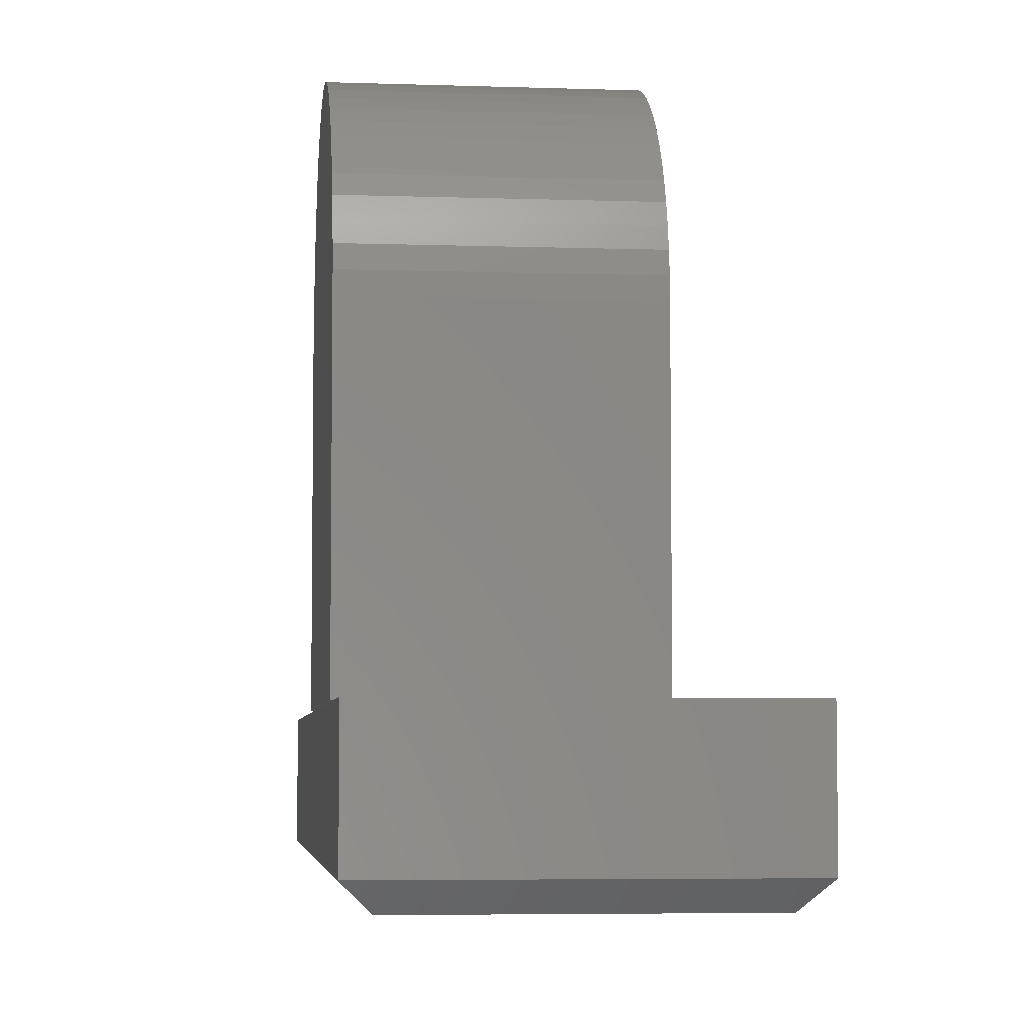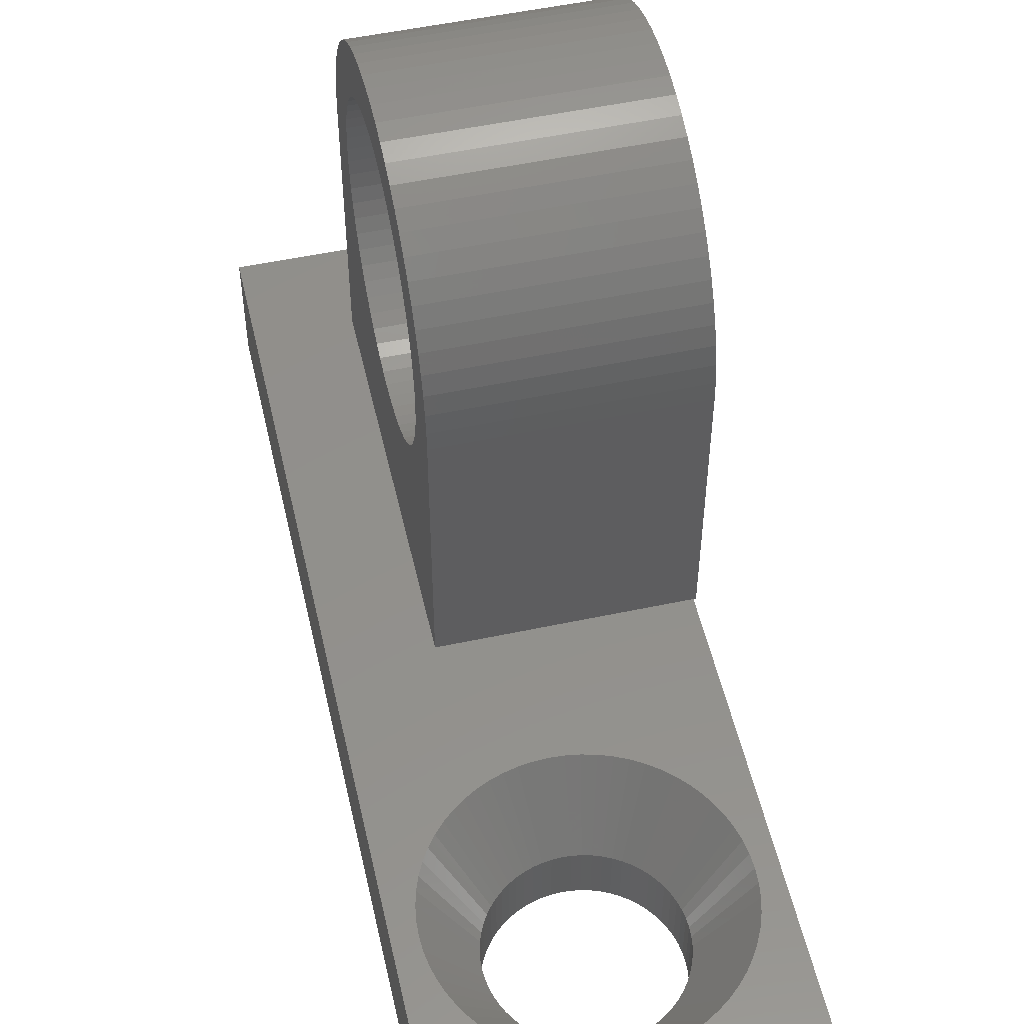
<metadata>
{"format":"stl","ext":"stl","renderer":"f3d","projection":"perspective","resolution":1024,"background":"white","views":[{"elev":-5.3,"azim":-6.1,"up":"+Z"},{"elev":53.0,"azim":167.2,"up":"+Z"}]}
</metadata>
<code>
# stl→obj: 404 verts, 812 faces
v 7 20 3
v 7 0.05 0.5
v 7 20 0.5
v 7 0.05 3
v 4.914 13.35 3
v 5 10.2 3
v 5.167 13.51 3
v 4.648 13.23 3
v 4.371 13.13 3
v 4.085 13.06 3
v 3.794 13.01 3
v 3.5 13 3
v 3.206 13.01 3
v 2.915 13.06 3
v 0.05 10.2 3
v 2.629 13.13 3
v 2.352 13.23 3
v 2.086 13.35 3
v 1.833 13.51 3
v 1.597 13.68 3
v 1.379 13.88 3
v 0.5 16 3
v 0.05 20 3
v 1.181 14.1 3
v 1.006 14.33 3
v 0.8542 14.59 3
v 0.7284 14.85 3
v 0.6292 15.13 3
v 0.5576 15.41 3
v 0.5144 15.71 3
v 6.486 15.71 3
v 6.5 16 3
v 6.486 16.29 3
v 6.442 16.59 3
v 6.371 16.87 3
v 6.272 17.15 3
v 6.146 17.41 3
v 5.994 17.67 3
v 5.819 17.9 3
v 5.621 18.12 3
v 5.403 18.32 3
v 5.167 18.49 3
v 4.914 18.65 3
v 4.648 18.77 3
v 4.371 18.87 3
v 4.085 18.94 3
v 3.794 18.99 3
v 3.5 19 3
v 3.206 18.99 3
v 2.915 18.94 3
v 0.5144 16.29 3
v 0.5576 16.59 3
v 0.6292 16.87 3
v 0.7284 17.15 3
v 0.8542 17.41 3
v 1.006 17.67 3
v 1.181 17.9 3
v 1.379 18.12 3
v 1.597 18.32 3
v 1.833 18.49 3
v 2.086 18.65 3
v 2.352 18.77 3
v 2.629 18.87 3
v 6.442 15.41 3
v 6.371 15.13 3
v 6.272 14.85 3
v 6.146 14.59 3
v 5.994 14.33 3
v 5.819 14.1 3
v 5.621 13.88 3
v 5.403 13.68 3
v 5 2 3
v 0.05 0.05 3
v 0.05 2 3
v 0 2 3
v 0 10.2 3
v 5.363 15.63 0
v 6.5 19.5 0
v 6.5 0.55 0
v 5.391 15.81 0
v 5.4 16 0
v 5.318 15.45 0
v 5.255 15.27 0
v 5.176 15.1 0
v 5.08 14.94 0
v 4.969 14.79 0
v 4.843 14.66 0
v 4.705 14.53 0
v 4.556 14.42 0
v 4.396 14.32 0
v 4.227 14.24 0
v 4.052 14.18 0
v 3.871 14.14 0
v 3.686 14.11 0
v 3.5 14.1 0
v 0.55 0.55 0
v 3.314 14.11 0
v 3.129 14.14 0
v 2.948 14.18 0
v 2.773 14.24 0
v 2.604 14.32 0
v 2.444 14.42 0
v 2.295 14.53 0
v 2.156 14.66 0
v 2.031 14.79 0
v 1.92 14.94 0
v 1.824 15.1 0
v 1.745 15.27 0
v 1.637 15.63 0
v 0.55 19.5 0
v 1.609 15.81 0
v 1.682 15.45 0
v 5.391 16.19 0
v 5.363 16.37 0
v 5.318 16.55 0
v 5.255 16.73 0
v 5.176 16.9 0
v 5.08 17.06 0
v 4.969 17.21 0
v 4.843 17.34 0
v 4.705 17.47 0
v 4.556 17.58 0
v 4.396 17.68 0
v 4.227 17.76 0
v 4.052 17.82 0
v 3.871 17.86 0
v 3.686 17.89 0
v 3.5 17.9 0
v 3.314 17.89 0
v 3.129 17.86 0
v 2.948 17.82 0
v 2.773 17.76 0
v 1.6 16 0
v 2.604 17.68 0
v 2.444 17.58 0
v 2.295 17.47 0
v 2.156 17.34 0
v 2.031 17.21 0
v 1.92 17.06 0
v 1.824 16.9 0
v 1.745 16.73 0
v 1.682 16.55 0
v 1.637 16.37 0
v 1.609 16.19 0
v 0.05 20 0.5
v 0.05 0.05 0.5
v 0 7.669 12.69
v 5 7.29 12.82
v 5 7.669 12.69
v 0 7.29 12.82
v 0 2.484 10.83
v 5 2.691 11.18
v 0 2.691 11.18
v 5 2.484 10.83
v 0 2 8.9
v 5 2.02 9.302
v 0 2.02 9.302
v 5 2 8.9
v 0 6.9 12.92
v 5 6.502 12.98
v 5 6.9 12.92
v 0 6.502 12.98
v 0 5.3 12.92
v 5 4.91 12.82
v 5 5.3 12.92
v 0 4.91 12.82
v 5 2.931 11.5
v 0 2.931 11.5
v 0 3.822 12.31
v 5 3.499 12.07
v 5 3.822 12.31
v 0 3.499 12.07
v 5 10.18 9.302
v 5 9.185 9.204
v 5 9.2 8.9
v 5 9.509 11.18
v 5 9.14 9.505
v 5 9.067 9.8
v 5 8.496 10.87
v 5 9.269 11.5
v 5 8.999 11.8
v 5 8.964 10.09
v 5 8.834 10.36
v 5 8.292 11.09
v 5 8.701 12.07
v 5 8.678 10.62
v 5 8.067 11.3
v 5 8.378 12.31
v 5 7.822 11.48
v 5 8.033 12.52
v 5 7.561 11.63
v 5 7.286 11.76
v 5 7 11.87
v 5 6.705 11.94
v 5 6.404 11.99
v 5 6.1 13
v 5 6.1 12
v 5 5.796 11.99
v 5 5.698 12.98
v 5 5.495 11.94
v 5 5.2 11.87
v 5 4.914 11.76
v 5 4.531 12.69
v 5 4.639 11.63
v 5 4.167 12.52
v 5 4.378 11.48
v 5 4.133 11.3
v 5 3.908 11.09
v 5 3.201 11.8
v 5 3.704 10.87
v 5 3.522 10.62
v 5 3.366 10.36
v 5 3.236 10.09
v 5 2.312 10.47
v 5 3.133 9.8
v 5 10.2 8.9
v 5 10.12 9.7
v 5 10.02 10.09
v 5 9.888 10.47
v 5 9.716 10.83
v 5 9.185 8.596
v 5 9.14 8.295
v 5 9.067 8
v 5 8.964 7.714
v 5 8.834 7.439
v 5 8.678 7.178
v 5 8.496 6.933
v 5 8.292 6.708
v 5 8.067 6.504
v 5 7.822 6.322
v 5 7.561 6.166
v 5 7.286 6.036
v 5 7 5.933
v 5 6.705 5.86
v 5 6.404 5.815
v 5 6.1 5.8
v 5 5.796 5.815
v 5 5.495 5.86
v 5 5.2 5.933
v 5 4.914 6.036
v 5 4.639 6.166
v 5 2.177 10.09
v 5 3.06 9.505
v 5 2.079 9.7
v 5 3.015 9.204
v 5 3 8.9
v 5 3.015 8.596
v 5 3.06 8.295
v 5 3.133 8
v 5 3.236 7.714
v 5 3.366 7.439
v 5 3.522 7.178
v 5 4.378 6.322
v 5 4.133 6.504
v 5 3.908 6.708
v 5 3.704 6.933
v 0 8.999 11.8
v 0 9.269 11.5
v 0 10.2 8.9
v 0 3.201 11.8
v 0 4.167 12.52
v 0 9.509 11.18
v 0 9.716 10.83
v 0 2.079 9.7
v 0 2.312 10.47
v 0 2.177 10.09
v 0 10.18 9.302
v 0 8.378 12.31
v 0 8.033 12.52
v 0 6.1 13
v 0 10.02 10.09
v 0 10.12 9.7
v 0 9.888 10.47
v 0 5.698 12.98
v 0 8.701 12.07
v 0 4.531 12.69
v 3.25 6.705 5.86
v 3.25 6.404 5.815
v 3.25 7 5.933
v 3.25 8.964 7.714
v 3.25 9.067 8
v 3.25 9.185 9.204
v 3.25 9.14 9.505
v 3.25 3.522 7.178
v 3.25 3.704 6.933
v 3.25 8.496 6.933
v 3.25 8.678 7.178
v 3.25 4.378 11.48
v 3.25 4.639 11.63
v 3.25 6.1 5.8
v 3.25 5.796 5.815
v 3.25 9.067 9.8
v 3.25 3.06 9.505
v 3.25 3.015 9.204
v 3.25 8.834 7.439
v 3.25 3.133 9.8
v 3.25 5.495 11.94
v 3.25 5.796 11.99
v 3.25 8.964 10.09
v 3.25 8.834 10.36
v 3.25 9.14 8.295
v 3.25 3.236 7.714
v 3.25 3.366 7.439
v 3.25 7.286 11.76
v 3.25 7.561 11.63
v 3.25 4.133 11.3
v 3.25 3.133 8
v 3.25 3.236 10.09
v 3.25 9.2 8.9
v 3.25 8.067 6.504
v 3.25 7.822 6.322
v 3.25 4.378 6.322
v 3.25 4.133 6.504
v 3.25 8.678 10.62
v 3.25 3.704 10.87
v 3.25 3.522 10.62
v 3.25 8.292 6.708
v 3.25 3.908 11.09
v 3.25 5.495 5.86
v 3.25 5.2 5.933
v 3.25 4.914 11.76
v 3.25 5.2 11.87
v 3.25 7.561 6.166
v 3.25 7.286 6.036
v 3.25 3.366 10.36
v 3.25 3.908 6.708
v 3.25 6.404 11.99
v 3.25 6.705 11.94
v 3.25 7 11.87
v 3.25 3.015 8.596
v 3.25 3.06 8.295
v 3.25 7.822 11.48
v 3.25 8.496 10.87
v 3.25 9.185 8.596
v 3.25 8.292 11.09
v 3.25 3 8.9
v 3.25 8.067 11.3
v 3.25 4.914 6.036
v 3.25 4.639 6.166
v 3.25 6.1 12
v 3.871 14.14 1.3
v 5.176 15.1 1.3
v 5.08 14.94 1.3
v 2.031 17.21 1.3
v 5.4 16 1.3
v 5.391 16.19 1.3
v 4.227 14.24 1.3
v 5.255 15.27 1.3
v 4.052 14.18 1.3
v 2.444 17.58 1.3
v 4.705 14.53 1.3
v 2.156 14.66 1.3
v 2.031 14.79 1.3
v 5.363 16.37 1.3
v 5.318 16.55 1.3
v 4.969 14.79 1.3
v 4.843 14.66 1.3
v 3.871 17.86 1.3
v 5.318 15.45 1.3
v 2.295 17.47 1.3
v 2.156 17.34 1.3
v 3.129 14.14 1.3
v 3.5 14.1 1.3
v 4.556 14.42 1.3
v 2.295 14.53 1.3
v 5.363 15.63 1.3
v 1.637 15.63 1.3
v 4.705 17.47 1.3
v 3.686 17.89 1.3
v 3.5 17.9 1.3
v 1.92 14.94 1.3
v 4.052 17.82 1.3
v 5.391 15.81 1.3
v 3.686 14.11 1.3
v 3.129 17.86 1.3
v 4.396 14.32 1.3
v 2.444 14.42 1.3
v 2.773 17.76 1.3
v 4.969 17.21 1.3
v 1.637 16.37 1.3
v 1.6 16 1.3
v 2.604 17.68 1.3
v 1.609 15.81 1.3
v 2.948 14.18 1.3
v 2.773 14.24 1.3
v 1.824 15.1 1.3
v 4.556 17.58 1.3
v 4.396 17.68 1.3
v 1.745 15.27 1.3
v 2.948 17.82 1.3
v 3.314 14.11 1.3
v 1.745 16.73 1.3
v 1.824 16.9 1.3
v 4.843 17.34 1.3
v 1.92 17.06 1.3
v 1.682 15.45 1.3
v 3.314 17.89 1.3
v 1.682 16.55 1.3
v 5.176 16.9 1.3
v 5.08 17.06 1.3
v 4.227 17.76 1.3
v 2.604 14.32 1.3
v 1.609 16.19 1.3
v 5.255 16.73 1.3
f 1 2 3
f 4 2 1
f 2 4 2
f 5 6 7
f 8 6 5
f 9 6 8
f 10 6 9
f 11 6 10
f 12 6 11
f 13 6 12
f 14 6 13
f 15 14 16
f 15 16 17
f 15 17 18
f 15 18 19
f 15 19 20
f 15 20 21
f 15 22 23
f 14 15 6
f 24 15 21
f 25 15 24
f 26 15 25
f 27 15 26
f 28 15 27
f 29 15 28
f 30 15 29
f 22 15 30
f 31 1 32
f 1 33 32
f 1 34 33
f 1 35 34
f 1 36 35
f 1 37 36
f 1 38 37
f 1 39 38
f 1 40 39
f 1 41 40
f 1 42 41
f 1 43 42
f 1 44 43
f 1 45 44
f 1 46 45
f 1 47 46
f 1 48 47
f 23 48 1
f 48 23 49
f 49 23 50
f 51 23 22
f 52 23 51
f 53 23 52
f 54 23 53
f 55 23 54
f 56 23 55
f 57 23 56
f 58 23 57
f 59 23 58
f 60 23 59
f 61 23 60
f 62 23 61
f 63 23 62
f 50 23 63
f 1 31 4
f 64 4 31
f 65 4 64
f 66 4 65
f 6 66 67
f 6 67 68
f 6 68 69
f 6 69 70
f 6 70 71
f 6 71 7
f 66 6 4
f 72 4 6
f 73 72 74
f 72 73 4
f 75 15 74
f 15 75 76
f 77 78 79
f 78 80 81
f 78 77 80
f 79 82 77
f 79 83 82
f 79 84 83
f 79 85 84
f 79 86 85
f 79 87 86
f 79 88 87
f 79 89 88
f 79 90 89
f 79 91 90
f 79 92 91
f 79 93 92
f 79 94 93
f 79 95 94
f 96 95 79
f 95 96 97
f 97 96 98
f 98 96 99
f 99 96 100
f 100 96 101
f 101 96 102
f 102 96 103
f 103 96 104
f 104 96 105
f 105 96 106
f 106 96 107
f 107 96 108
f 109 110 111
f 110 109 96
f 112 96 109
f 108 96 112
f 113 78 81
f 114 78 113
f 115 78 114
f 116 78 115
f 117 78 116
f 118 78 117
f 119 78 118
f 120 78 119
f 121 78 120
f 122 78 121
f 123 78 122
f 124 78 123
f 125 78 124
f 126 78 125
f 127 78 126
f 128 78 127
f 110 128 129
f 110 129 130
f 110 130 131
f 110 131 132
f 111 110 133
f 128 110 78
f 134 110 132
f 135 110 134
f 136 110 135
f 137 110 136
f 138 110 137
f 139 110 138
f 140 110 139
f 141 110 140
f 142 110 141
f 143 110 142
f 144 110 143
f 133 110 144
f 145 15 23
f 146 15 145
f 15 146 74
f 74 146 73
f 145 23 1
f 145 1 3
f 23 145 145
f 146 4 73
f 4 146 2
f 96 2 146
f 79 2 96
f 2 79 2
f 110 145 145
f 96 145 110
f 145 96 146
f 3 79 78
f 79 3 2
f 110 3 78
f 3 110 145
f 147 148 149
f 148 147 150
f 151 152 153
f 152 151 154
f 155 156 157
f 156 155 158
f 159 160 161
f 160 159 162
f 150 161 148
f 161 150 159
f 163 164 165
f 164 163 166
f 153 167 168
f 167 153 152
f 169 170 171
f 170 169 172
f 173 174 175
f 176 177 174
f 176 178 177
f 179 180 181
f 176 182 178
f 176 183 182
f 184 181 185
f 176 186 183
f 180 179 186
f 187 185 188
f 181 184 179
f 185 187 184
f 189 188 190
f 188 189 187
f 191 190 149
f 190 191 189
f 192 149 148
f 149 192 191
f 148 193 192
f 161 193 148
f 161 194 193
f 160 194 161
f 160 195 194
f 196 195 160
f 196 197 195
f 196 198 197
f 199 198 196
f 199 200 198
f 165 200 199
f 165 201 200
f 164 201 165
f 201 164 202
f 203 202 164
f 202 203 204
f 205 204 203
f 204 205 206
f 171 206 205
f 206 171 207
f 170 207 171
f 207 170 208
f 209 208 170
f 208 209 210
f 167 210 209
f 210 167 211
f 152 211 167
f 211 152 212
f 154 212 152
f 212 154 213
f 213 214 215
f 214 213 154
f 175 216 173
f 174 173 217
f 174 217 218
f 174 218 219
f 174 219 220
f 174 220 176
f 186 176 180
f 216 175 221
f 216 221 222
f 216 222 223
f 216 223 224
f 225 216 224
f 216 225 6
f 226 6 225
f 227 6 226
f 228 6 227
f 229 6 228
f 230 6 229
f 231 6 230
f 232 6 231
f 233 6 232
f 234 6 233
f 235 6 234
f 236 6 235
f 72 236 237
f 72 237 238
f 72 238 239
f 72 239 240
f 72 240 241
f 242 215 214
f 215 242 243
f 244 243 242
f 243 244 245
f 156 245 244
f 245 156 246
f 158 246 156
f 246 158 247
f 247 158 248
f 248 158 249
f 249 158 250
f 250 158 251
f 72 251 158
f 251 72 252
f 236 72 6
f 253 72 241
f 254 72 253
f 255 72 254
f 256 72 255
f 252 72 256
f 180 257 181
f 257 180 258
f 6 259 216
f 15 259 6
f 259 15 76
f 172 209 170
f 209 172 260
f 261 171 205
f 171 261 169
f 74 155 75
f 155 74 158
f 158 74 72
f 220 262 176
f 262 220 263
f 157 244 264
f 244 157 156
f 168 209 260
f 209 168 167
f 265 154 151
f 154 265 214
f 266 214 265
f 214 266 242
f 264 242 266
f 242 264 244
f 216 267 173
f 267 216 259
f 268 190 188
f 190 268 269
f 269 149 190
f 149 269 147
f 162 196 160
f 196 162 270
f 217 271 218
f 271 217 272
f 218 273 219
f 273 218 271
f 274 165 199
f 165 274 163
f 275 188 185
f 188 275 268
f 257 185 181
f 185 257 275
f 270 199 196
f 199 270 274
f 219 263 220
f 263 219 273
f 166 203 164
f 203 166 276
f 276 205 203
f 205 276 261
f 176 258 180
f 258 176 262
f 173 272 217
f 272 173 267
f 155 259 76
f 259 155 267
f 267 155 272
f 272 155 271
f 271 155 273
f 273 155 263
f 263 155 262
f 262 155 258
f 258 155 257
f 257 155 275
f 275 155 268
f 268 155 269
f 269 155 147
f 147 155 150
f 150 155 159
f 159 155 162
f 162 155 270
f 270 155 274
f 274 155 163
f 163 155 166
f 166 155 276
f 276 155 261
f 261 155 169
f 169 155 172
f 172 155 260
f 260 155 168
f 168 155 153
f 153 155 151
f 151 155 265
f 265 155 266
f 266 155 264
f 155 76 75
f 264 155 157
f 277 235 234
f 235 277 278
f 279 234 233
f 234 279 277
f 280 223 281
f 223 280 224
f 282 177 283
f 177 282 174
f 256 284 252
f 284 256 285
f 286 226 287
f 226 286 227
f 288 204 206
f 204 288 289
f 290 237 236
f 237 290 291
f 283 178 292
f 178 283 177
f 245 293 243
f 293 245 294
f 278 236 235
f 236 278 290
f 295 224 280
f 224 295 225
f 243 296 215
f 296 243 293
f 297 198 200
f 198 297 298
f 299 183 300
f 183 299 182
f 281 222 301
f 222 281 223
f 251 302 250
f 302 251 303
f 304 191 192
f 191 304 305
f 306 206 207
f 206 306 288
f 250 307 249
f 307 250 302
f 215 308 213
f 308 215 296
f 309 174 282
f 174 309 175
f 310 230 229
f 230 310 311
f 312 254 253
f 254 312 313
f 300 186 314
f 186 300 183
f 211 315 210
f 315 211 316
f 317 229 228
f 229 317 310
f 318 207 208
f 207 318 306
f 319 239 238
f 239 319 320
f 292 182 299
f 182 292 178
f 321 201 202
f 201 321 322
f 323 232 231
f 232 323 324
f 213 325 212
f 325 213 308
f 317 227 286
f 227 317 228
f 313 255 254
f 255 313 326
f 327 194 195
f 194 327 328
f 328 193 194
f 193 328 329
f 248 330 247
f 330 248 331
f 324 233 232
f 233 324 279
f 305 189 191
f 189 305 332
f 289 202 204
f 202 289 321
f 314 179 333
f 179 314 186
f 334 175 309
f 175 334 221
f 287 225 295
f 225 287 226
f 291 238 237
f 238 291 319
f 322 200 201
f 200 322 297
f 311 231 230
f 231 311 323
f 252 303 251
f 303 252 284
f 333 184 335
f 184 333 179
f 255 285 256
f 285 255 326
f 246 294 245
f 294 246 336
f 337 184 187
f 184 337 335
f 329 192 193
f 192 329 304
f 338 241 240
f 241 338 339
f 247 336 246
f 336 247 330
f 210 318 208
f 318 210 315
f 320 240 239
f 240 320 338
f 340 195 197
f 195 340 327
f 339 253 241
f 253 339 312
f 301 221 334
f 221 301 222
f 249 331 248
f 331 249 307
f 282 334 309
f 283 334 282
f 283 301 334
f 292 301 283
f 292 281 301
f 299 281 292
f 299 280 281
f 300 280 299
f 300 295 280
f 314 295 300
f 314 287 295
f 333 287 314
f 333 286 287
f 335 286 333
f 335 317 286
f 337 317 335
f 337 310 317
f 332 310 337
f 332 311 310
f 305 311 332
f 305 323 311
f 304 323 305
f 304 324 323
f 329 324 304
f 329 279 324
f 328 279 329
f 328 277 279
f 327 277 328
f 327 278 277
f 340 278 327
f 340 290 278
f 298 290 340
f 298 291 290
f 297 291 298
f 297 319 291
f 322 319 297
f 322 320 319
f 321 320 322
f 321 338 320
f 289 338 321
f 289 339 338
f 288 339 289
f 288 312 339
f 306 312 288
f 306 313 312
f 318 313 306
f 318 326 313
f 315 326 318
f 315 285 326
f 316 285 315
f 316 284 285
f 325 284 316
f 325 303 284
f 308 303 325
f 308 302 303
f 296 302 308
f 296 307 302
f 293 307 296
f 293 331 307
f 294 331 293
f 294 330 331
f 330 294 336
f 212 316 211
f 316 212 325
f 298 197 198
f 197 298 340
f 332 187 189
f 187 332 337
f 10 341 11
f 67 342 343
f 344 57 56
f 32 33 345
f 345 33 346
f 8 5 347
f 67 66 348
f 9 347 349
f 350 61 60
f 71 70 351
f 352 353 21
f 354 35 355
f 70 356 357
f 358 46 47
f 65 359 348
f 360 350 60
f 66 65 348
f 361 360 58
f 13 362 14
f 11 363 12
f 7 351 364
f 9 8 347
f 19 365 20
f 65 64 366
f 29 367 30
f 41 42 368
f 369 47 370
f 353 371 25
f 20 365 21
f 372 45 358
f 365 352 21
f 31 345 373
f 11 374 363
f 64 31 366
f 31 32 345
f 31 373 366
f 10 9 341
f 9 349 341
f 28 367 29
f 21 353 24
f 68 67 343
f 14 362 16
f 67 348 342
f 375 49 50
f 5 364 376
f 18 377 19
f 5 376 347
f 25 371 26
f 24 353 25
f 378 62 61
f 65 366 359
f 70 357 351
f 7 71 351
f 39 40 379
f 47 48 370
f 380 52 51
f 381 51 22
f 382 378 61
f 367 383 30
f 12 363 13
f 384 385 16
f 68 343 356
f 371 386 26
f 380 53 52
f 11 341 374
f 387 43 388
f 26 389 27
f 16 385 17
f 360 59 58
f 390 375 63
f 344 361 58
f 13 391 362
f 70 69 356
f 392 393 55
f 69 68 356
f 350 382 61
f 375 50 63
f 34 35 354
f 5 7 364
f 17 385 18
f 379 40 394
f 392 54 53
f 378 63 62
f 395 56 55
f 386 389 26
f 389 396 28
f 393 395 55
f 397 370 49
f 362 384 16
f 27 389 28
f 344 58 57
f 363 391 13
f 30 381 22
f 380 398 53
f 378 390 63
f 45 46 358
f 397 49 375
f 395 344 56
f 360 60 59
f 399 37 400
f 394 40 368
f 40 41 368
f 377 365 19
f 388 43 401
f 44 45 401
f 402 377 18
f 403 380 51
f 392 55 54
f 35 36 404
f 370 48 49
f 396 367 28
f 398 392 53
f 385 402 18
f 43 44 401
f 36 37 404
f 381 403 51
f 383 381 30
f 358 47 369
f 42 43 387
f 368 42 387
f 401 45 372
f 404 37 399
f 37 38 400
f 38 39 379
f 355 35 404
f 400 38 379
f 33 34 354
f 346 33 354
f 116 399 117
f 399 116 404
f 77 373 80
f 373 77 366
f 87 351 357
f 351 87 88
f 371 107 386
f 107 371 106
f 126 372 358
f 372 126 125
f 101 377 402
f 377 101 102
f 131 375 390
f 375 131 130
f 115 404 116
f 404 115 355
f 103 352 365
f 352 103 104
f 367 111 383
f 111 367 109
f 90 347 376
f 347 90 91
f 353 106 371
f 106 353 105
f 113 354 114
f 354 113 346
f 81 346 113
f 346 81 345
f 117 400 118
f 400 117 399
f 122 368 387
f 368 122 121
f 127 358 369
f 358 127 126
f 403 143 380
f 143 403 144
f 85 342 84
f 342 85 343
f 100 402 385
f 402 100 101
f 114 355 115
f 355 114 354
f 135 382 350
f 382 135 134
f 395 138 344
f 138 395 139
f 125 401 372
f 401 125 124
f 134 378 382
f 378 134 132
f 124 388 401
f 388 124 123
f 89 376 364
f 376 89 90
f 94 363 374
f 363 94 95
f 93 374 341
f 374 93 94
f 98 384 362
f 384 98 99
f 95 391 363
f 391 95 97
f 128 369 370
f 369 128 127
f 91 349 347
f 349 91 92
f 392 140 393
f 140 392 141
f 389 112 396
f 112 389 108
f 386 108 389
f 108 386 107
f 398 141 392
f 141 398 142
f 83 359 82
f 359 83 348
f 86 343 85
f 343 86 356
f 80 345 81
f 345 80 373
f 82 366 77
f 366 82 359
f 88 364 351
f 364 88 89
f 380 142 398
f 142 380 143
f 381 144 403
f 144 381 133
f 118 379 119
f 379 118 400
f 123 387 388
f 387 123 122
f 136 350 360
f 350 136 135
f 130 397 375
f 397 130 129
f 396 109 367
f 109 396 112
f 137 360 361
f 360 137 136
f 84 348 83
f 348 84 342
f 344 137 361
f 137 344 138
f 129 370 397
f 370 129 128
f 121 394 368
f 394 121 120
f 132 390 378
f 390 132 131
f 352 105 353
f 105 352 104
f 119 394 120
f 394 119 379
f 99 385 384
f 385 99 100
f 383 133 381
f 133 383 111
f 102 365 377
f 365 102 103
f 87 356 86
f 356 87 357
f 92 341 349
f 341 92 93
f 393 139 395
f 139 393 140
f 97 362 391
f 362 97 98

</code>
